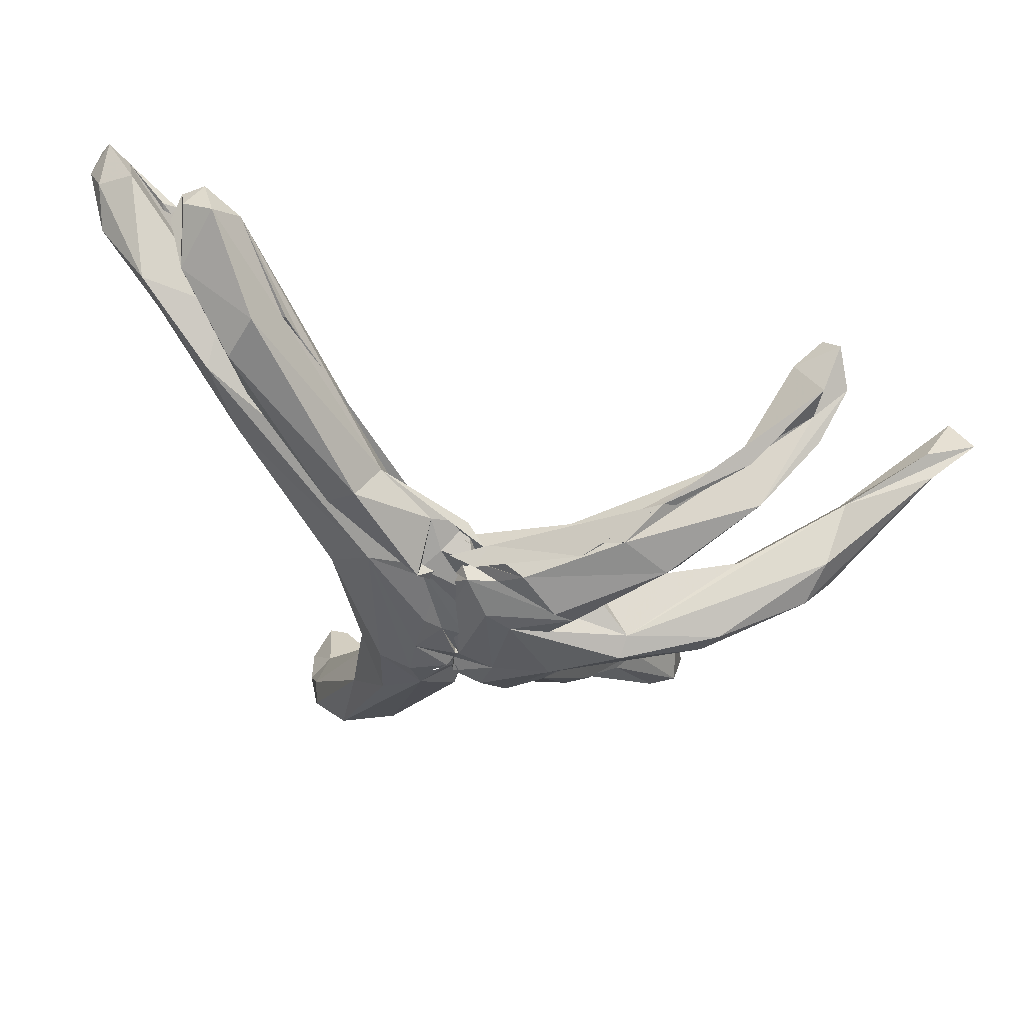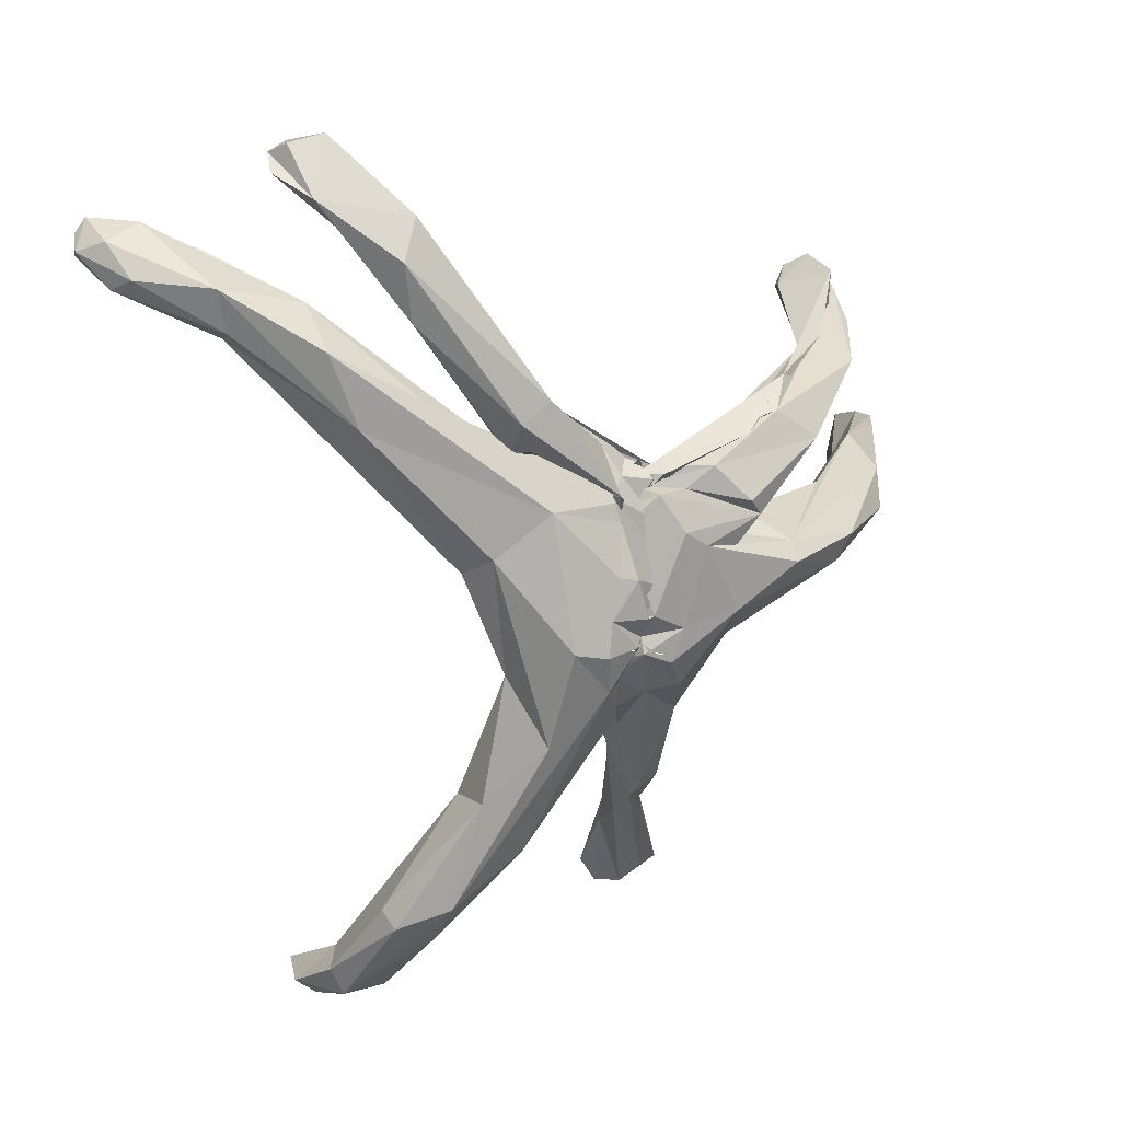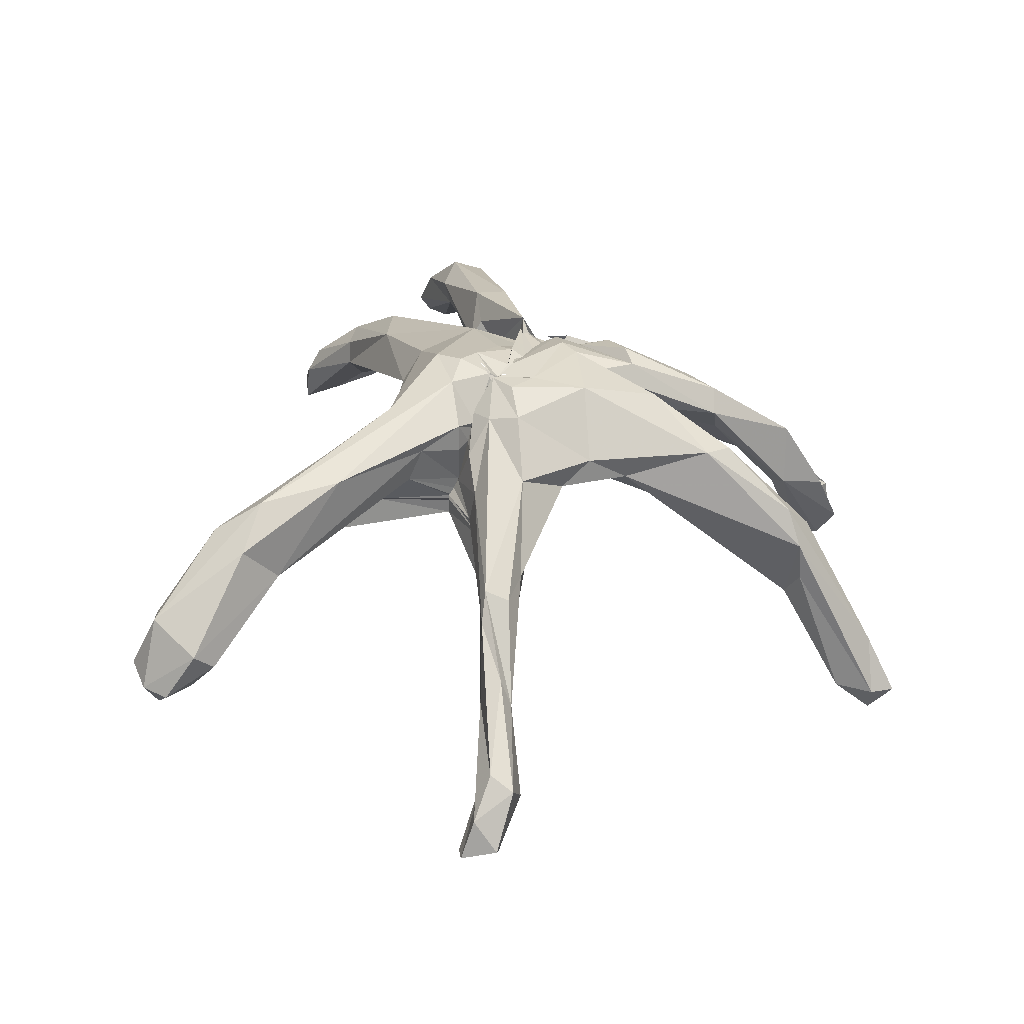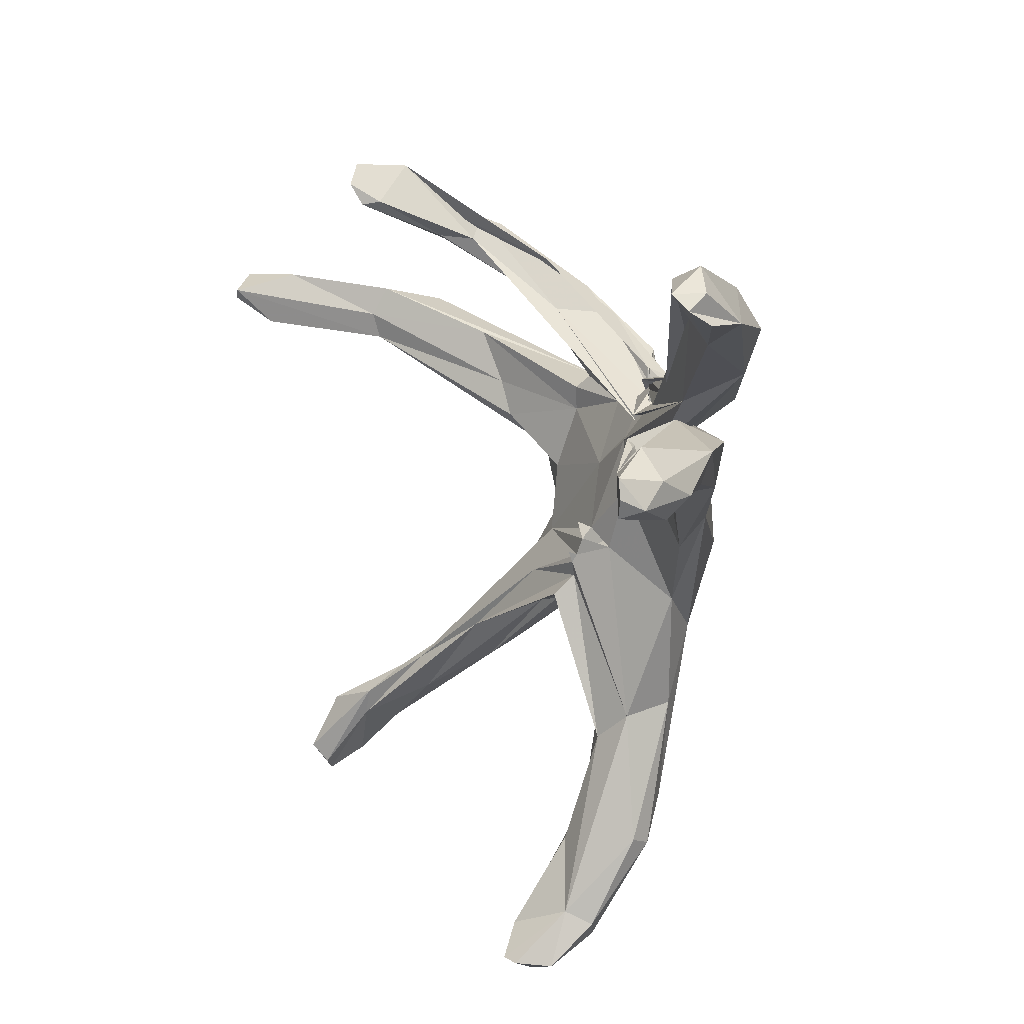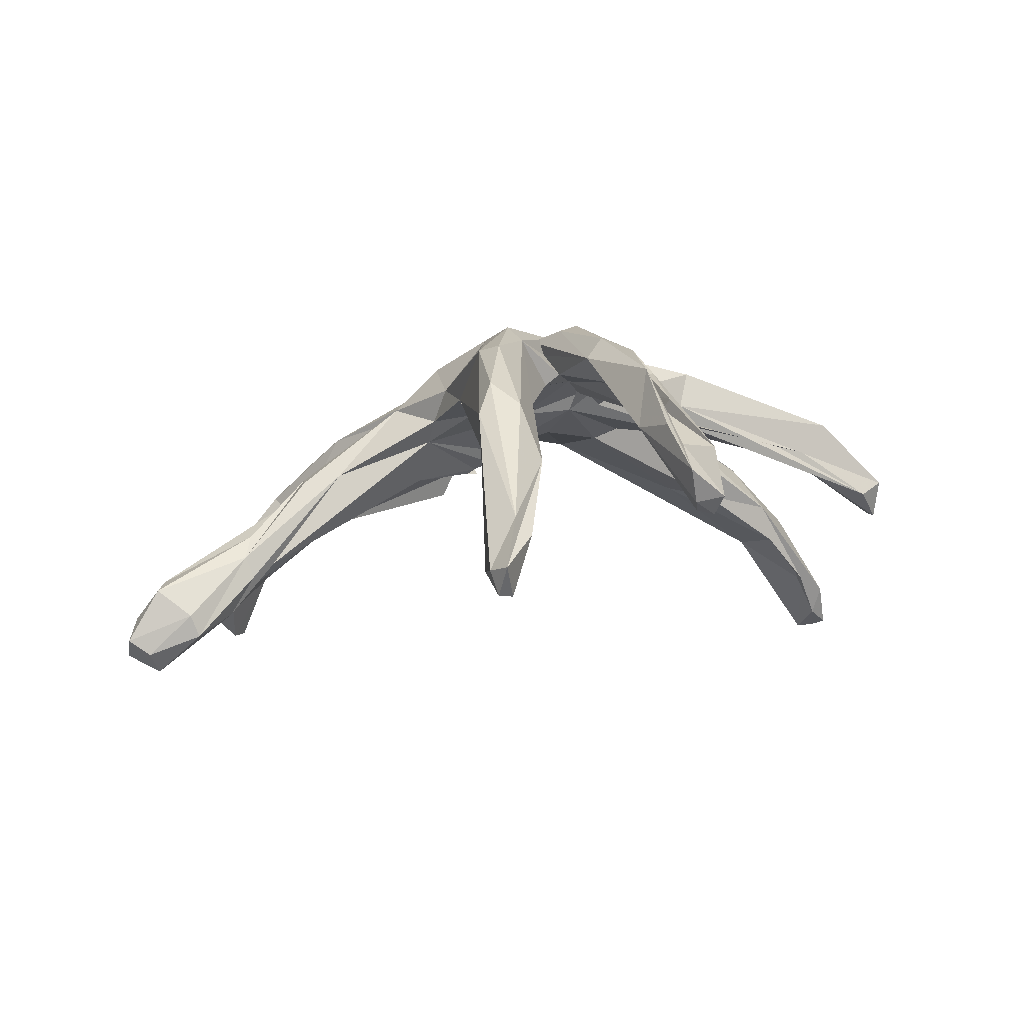
<metadata>
{"format":"obj","ext":"obj","renderer":"f3d","projection":"perspective","resolution":1024,"background":"white","views":[{"elev":48.8,"azim":-162.9,"up":"+Z"},{"elev":15.1,"azim":154.7,"up":"+Z"},{"elev":27.0,"azim":-156.2,"up":"+Y"},{"elev":36.2,"azim":71.3,"up":"+Z"},{"elev":-14.2,"azim":-80.7,"up":"+Y"}]}
</metadata>
<code>
o Sphere
v -0.08363 12.88 -0.4332
v 0.01259 12.79 -0.8545
v -0.04499 12.93 -0.5919
v 0.004223 12.91 -0.8452
v 0.6303 9.274 -2.618
v 0.7378 8.991 -2.716
v -0.03315 12.9 -0.6587
v 0.5114 13.45 -0.6419
v 0.3371 12.12 -1.833
v 0.1528 11.15 -2.604
v 0.2772 10.98 -3.142
v 0.8109 8.882 -2.874
v 0.8557 8.829 -2.811
v -0.01679 12.83 -0.6854
v 0.1477 12.38 -1.552
v 0.1496 11.56 -2.314
v 4.469 7.955 -9.519
v 1.635 10.15 -4.588
v 0.8535 8.756 -2.907
v 0.9632 8.581 -2.577
v 0.0686 12.67 -1.05
v 0.1337 12.45 -1.417
v 0.1811 12.08 -1.916
v 1.199 11.28 -4.376
v 5.817 6.257 -13.29
v 2.755 9.299 -4.943
v 1.011 8.493 -2.578
v 0.01365 12.77 -0.7766
v 0.1004 12.65 -1.117
v 0.1043 13.11 -0.6794
v 0.01278 12.78 -0.7668
v 0.01969 12.79 -0.7932
v 3.004 11.02 -7.429
v 1.031 7.985 -2.519
v 4.056 8.607 -6.888
v 0.769 8.821 -2.067
v 0.7448 8.754 -1.485
v 0.7298 8.921 -1.206
v 0.6096 8.661 -1.101
v 2.767 12.44 -3.731
v 0.6584 9.149 -0.6006
v 2.368 13.45 -0.5518
v 3.718 11.36 -1.581
v 1.371 9.89 -0.6571
v 4.414 12.15 2.264
v 11.16 8.001 8.726
v 14.75 5.641 11.17
v 14.57 4.951 11.59
v 7.284 9.535 5.93
v 1.293 10.47 1.652
v 2.872 10.61 3.332
v 13.44 5.277 11.64
v 8.893 8.949 9.767
v 7.16 9.122 7.545
v -0.1415 10.93 2.719
v -1.026 11.74 3.266
v 2.81 12.84 3.701
v 2.522 11.63 5.139
v 7.415 10.52 11.2
v -0.1655 11.6 3.611
v 9.87 8.773 14.15
v -0.3499 12.25 4.962
v 4.585 11.02 7.273
v 0.09205 11.15 3.859
v -0.2143 13.19 0.1979
v 0.4683 12.69 3.127
v 0.8933 13.44 4.149
v 9.198 8.485 14.42
v -0.1799 13.02 0.2192
v 1.532 11.25 5.144
v -0.1756 12.99 0.2102
v -0.5036 13.08 1.187
v 7.814 9.076 14.03
v -0.4945 12.13 3.786
v -0.2429 12.96 0.9067
v -0.1868 12.91 2.64
v 0.8582 12.05 5.441
v 2.548 11.26 6.195
v -0.5551 12.27 3.834
v -0.2678 12.82 1.477
v -0.2504 12.72 2.068
v -0.6108 12.78 3.117
v -0.109 12.56 3.637
v -0.668 12.47 4.295
v -0.2137 11.53 5.045
v -0.9388 12.02 4.571
v -0.6646 11.96 4.286
v -0.5292 12.01 3.841
v -0.5536 12.28 3.924
v -0.2589 12.42 2.313
v -0.2671 12.32 2.816
v -0.3568 12.2 3.151
v -0.4671 12.06 3.384
v -0.5968 11.97 3.621
v -0.8093 12.09 3.827
v -0.7118 12.06 3.924
v -0.6263 12.01 3.894
v -0.2145 12.69 0.9211
v -0.3547 12.01 2.587
v -0.5243 11.73 3.006
v -0.4796 11.83 3.649
v -0.07129 12.89 -0.422
v 14.02 6.592 10.13
v 13.62 7.475 10.51
v 14.06 6.428 11.54
v 9.521 9.448 14.44
v 8.45 9.698 14.71
v 9.223 10.76 12.98
v 6.844 12.08 9.48
v 6.554 11.77 12.5
v 7.181 12.38 11.27
v 6.775 4.686 -13.8
v 7.585 7.207 -12.93
v 5.211 9.238 -10.62
v 7.989 10.79 6.213
v 11.6 8.99 10.36
v 11.27 8.825 8.997
v 12.95 6.185 12.01
v 8.865 10.61 8.564
v 6.052 11.15 6.93
v 4.963 11.01 1.663
v 3.682 11.66 5.321
v 2.754 10.94 4.217
v 3.322 12.39 5.498
v 3.937 13.17 6.486
v 2.993 13.15 7.115
v 5.206 10.58 -9.212
v 4.528 9.507 -5.807
v 4.403 11.13 -5.679
v 14.58 4.905 10.95
v 14.23 5.021 12.08
v 7.687 4.886 -13.79
v 7.966 7.056 -12.05
v 11.36 6.398 11.21
v 11.85 6.369 11.24
v 9.604 7.699 10.03
v 5.974 10.5 11.56
v 10.04 9.446 13.63
v 6.7 9.584 -9.966
v 5.3 6.982 -10.18
v 6.902 8.96 -9.489
v 7.461 6.225 -11.63
v 8.556 5.331 -13.02
v 7.669 3.864 -12.94
v 8.262 4.081 -12.72
v 6.4 4.684 -12.68
v 5.429 5.647 -12.65
v 2.618 11.71 6.875
v 1.085 13.11 -1.982
v 0.266 11.94 -3.166
v 1.286 13.53 -0.7739
v 0.8049 13.22 1.586
v 1.111 13.39 0.3145
v 0.1807 13.26 1.46
v 0.3379 13.34 -0.7016
v 0.9358 13.03 4.033
v 0.07033 11.71 -2.168
v 0.6606 9.22 -2.834
v 0.7076 8.902 -2.848
v 0.398 12.49 4.504
v 0.5173 9.584 -2.719
v 0.2558 12.53 3.72
v -0.6387 13.29 -0.9402
v -0.5311 8.678 -4.032
v -0.8384 9.856 -4.194
v -5.779 2.962 -11.92
v -4.937 3.466 -11.96
v -1.101 8.278 -4.439
v -4.454 0.8099 -13.39
v -2.381 6.137 -6.016
v -3.461 7.482 -7.068
v -2.527 10.49 -3.708
v -4.159 3.724 -8.736
v -1.2 8.012 -3.048
v -3.401 9.717 -2.028
v -0.201 9.285 -0.4891
v -0.102 13.08 -0.9312
v -4.231 10.66 -1.443
v -2.547 9.155 -2.419
v 0.4316 9.565 -0.3622
v -5.354 9.904 -0.6678
v -3.761 9.79 -0.5266
v -3.41 12.88 -0.0179
v -11.03 5.178 1.652
v -6.403 8.855 0.2505
v -14.46 0.4624 2.356
v -14.25 0.4695 2.783
v -7.293 8.817 1.19
v -1.293 10.47 1.061
v -4.08 10.61 1.598
v -5.723 12.53 1.187
v -8.678 8.562 2.568
v -4.291 10.66 2.397
v -2.128 11.46 2.972
v 0.7108 11.54 3.589
v -5.803 11.96 1.734
v -4.118 11.11 2.894
v -0.3914 11.51 3.128
v -0.3199 11.73 3.614
v -0.9273 11.36 3.572
v -2.147 13.22 2.246
v -3.625 12.07 2.239
v -9.912 4.006 8.965
v -5.061 10.15 5.368
v -4.187 12.81 2.935
v -10.56 4.45 9.367
v -4.182 12.05 5.312
v -0.8357 12.83 4.501
v -1.36 13.3 2.751
v -10.24 6.428 7.976
v -6.373 10.26 6.631
v -1.139 12.12 4.88
v 0.04931 12.64 4.554
v 0.0896 13 1.722
v -0.6404 12.96 3.937
v -6.875 11.52 4.819
v -5.465 11.48 5.802
v 0.4166 12.62 2.98
v -0.1589 12.26 4.095
v -2.52 12.89 4.624
v -14.63 1.264 2.102
v -13.32 1.514 1.721
v -10.35 4.334 8.402
v -11.07 5.294 8.334
v -9.42 4.288 8.34
v -10.61 7.043 7.491
v -9.412 7.326 6.409
v -9.315 9.479 6.677
v -5.638 1.133 -13
v -5.521 2.031 -10.71
v -5.12 1.328 -10.47
v -4.413 4.435 -9.003
v -3.986 5.33 -8.953
v -2.803 6.839 -7.944
v -3.672 4.318 -8.132
v -11.08 8.689 1.474
v -11.49 7.744 2.583
v -11.72 6.073 1.275
v -11.65 7.403 1.187
v -14.17 3.125 2.853
v -8.11 10.86 0.5399
v -8.66 10.83 1.356
v -7.082 10.71 4.32
v -3.655 13.17 3.48
v -3.339 7.752 -5.722
v -2.654 7.803 -7.302
v -15.28 1.199 2.767
v -5.365 0.6311 -12.27
v -4.561 0.1521 -12.14
v -13.8 2.58 3.328
v -11.36 5.042 2.491
v -11.61 5.669 3.35
v -8.741 8.514 7.431
v -8.168 8.041 6.933
v -6.887 9.806 5.111
v -9.204 4.885 8.47
v -8.741 7 6.955
v -10.43 6.229 9.068
v -3.366 4.506 -9.328
v -3.969 2.188 -10.54
v -4.045 2.343 -9.6
v -4.784 2.162 -13.01
v -4.026 0.5503 -12.64
v -0.6325 12.11 -2.448
v -0.1847 10.92 -3.266
v 0.1881 10.94 -2.548
v -1.477 13.05 -0.2881
v 0.6119 9.478 -2.601
v -0.446 13.22 -0.903
v 0.2151 11.43 -2.265
v -0.3755 13.22 0.2647
v 0.9164 8.962 -2.885
v 0.2461 12.02 -1.966
v -1.619 12.77 3.978
v -1.058 13.02 -1.342
v -1.723 12.31 -2.304
v 0.472 9.572 -2.847
v -3.042 12.82 1.705
f 1 102 3
f 5 161 158
f 3 102 7
f 3 7 155
f 9 15 16
f 16 157 150
f 18 24 17
f 12 19 13
f 7 102 14
f 15 22 23
f 19 27 20
f 14 102 21
f 29 30 22
f 22 157 23
f 24 150 33
f 25 112 147
f 21 102 28
f 21 28 29
f 28 102 31
f 31 102 32
f 132 145 144
f 34 35 36
f 32 102 30
f 35 142 128
f 36 128 37
f 37 38 39
f 42 45 40
f 44 43 50
f 42 57 45
f 43 121 50
f 45 57 115
f 47 103 104
f 103 130 46
f 49 51 121
f 105 104 116
f 50 55 180
f 131 48 47
f 136 54 49
f 50 51 55
f 48 131 52
f 57 153 152
f 58 122 120
f 123 122 109
f 55 60 56
f 60 63 64
f 162 67 58
f 64 63 74
f 65 102 69
f 67 66 156
f 69 102 71
f 69 72 154
f 70 137 78
f 71 102 98
f 71 75 72
f 67 156 77
f 70 78 87
f 79 88 89
f 75 80 72
f 82 83 160
f 80 98 81
f 81 90 82
f 83 92 84
f 84 95 85
f 86 95 96
f 88 97 101
f 90 99 91
f 91 99 92
f 92 99 93
f 93 99 94
f 95 99 100
f 95 100 96
f 109 125 111
f 111 125 126
f 139 141 133
f 114 127 113
f 25 114 113
f 133 113 139
f 114 33 127
f 117 116 104
f 116 53 118
f 120 119 162
f 126 125 67
f 124 67 125
f 129 127 40
f 127 33 149
f 127 149 40
f 105 118 131
f 47 105 131
f 61 106 68
f 112 25 132
f 134 135 52
f 136 46 135
f 3 4 2 1
f 54 51 49
f 140 146 142
f 139 129 141
f 142 144 145
f 72 156 154
f 150 157 149
f 161 24 18
f 77 85 148
f 149 30 151
f 154 66 152
f 160 83 84
f 153 30 102
f 160 84 85
f 30 31 32
f 154 153 65
f 159 158 18
f 149 33 150
f 5 268 161
f 269 7 3
f 164 234 165
f 29 22 177
f 23 177 22
f 169 229 262
f 170 260 259
f 32 177 102
f 172 276 264
f 170 235 260
f 37 38 174
f 178 276 172
f 178 183 276
f 178 172 175
f 180 179 41
f 176 180 41
f 175 181 178
f 182 181 175
f 182 175 179
f 182 185 181
f 187 222 184
f 55 189 180
f 221 186 247
f 186 187 247
f 190 193 192
f 201 183 191
f 240 252 237
f 255 257 227 243
f 195 198 55
f 193 197 196
f 197 194 255
f 199 198 195
f 183 201 267
f 202 196 197
f 204 254 198
f 199 204 198
f 202 197 243
f 64 204 200
f 62 64 200
f 201 209 267
f 278 201 202
f 223 206 224
f 75 71 271
f 274 215 205
f 211 217 210
f 79 88 212
f 80 75 214
f 218 76 215
f 212 86 217
f 90 81 218
f 92 83 219
f 95 219 220
f 86 95 220
f 212 96 86
f 88 97 212
f 224 227 223
f 226 227 224
f 225 223 227
f 227 257 225
f 231 232 230
f 232 231 173
f 245 232 173
f 246 233 232
f 179 245 235
f 242 236 237
f 222 238 184
f 240 236 239
f 196 201 191
f 216 205 243
f 243 197 255
f 278 243 205
f 197 193 194
f 172 264 246
f 203 206 223
f 235 173 261
f 181 185 184
f 192 188 190
f 258 254 253
f 206 256 258
f 225 257 256
f 225 256 203
f 263 260 261
f 169 263 249
f 261 231 249
f 264 273 265
f 277 164 165
f 274 205 244
f 205 215 209
f 277 165 265
f 268 277 161
f 177 273 264
f 161 277 266
f 270 265 273
f 272 164 158
f 267 102 177
f 271 102 267
f 177 275 267
f 264 265 165
f 6 158 159 12
f 10 150 11 266
f 6 5 158
f 155 4 3
f 10 9 16
f 150 10 16
f 12 159 18 26
f 15 23 157 16
f 12 26 19
f 15 21 22
f 35 26 17 140
f 17 24 33 114 25 147
f 17 26 18
f 19 26 27
f 22 21 29
f 22 30 157
f 34 27 26 35
f 30 29 28 31
f 142 133 141 128
f 112 132 144
f 35 140 142
f 113 133 143
f 132 143 145
f 36 35 128
f 42 149 151
f 149 42 40
f 44 41 38 128
f 37 128 38
f 153 151 30
f 128 141 129
f 44 128 43
f 52 131 118 53
f 57 151 153
f 42 151 57
f 40 45 43
f 121 43 45
f 44 50 180
f 116 115 119
f 103 47 130
f 46 136 49
f 121 51 50
f 115 57 119
f 47 104 105
f 130 47 48
f 130 48 52
f 135 130 52
f 55 51 123
f 53 54 136 134 52
f 122 54 53 120
f 61 138 108 106
f 51 54 122
f 123 51 122
f 123 63 55
f 58 124 122
f 59 63 109
f 63 123 109
f 55 63 60
f 57 152 66
f 57 66 162
f 109 122 125
f 137 70 63 59
f 74 63 70
f 106 108 107
f 107 68 106
f 107 73 68
f 107 110 148 73
f 69 71 72
f 73 78 137
f 71 98 75
f 81 76 72 80
f 78 73 148
f 79 87 88
f 75 98 80
f 86 87 78 148
f 76 81 82
f 126 77 148
f 85 86 148
f 91 83 82 90
f 81 98 90
f 96 97 87 86
f 83 91 92
f 84 92 93
f 84 93 94
f 84 94 95
f 86 85 95
f 101 97 96 100
f 88 87 97
f 90 98 99
f 95 94 99
f 110 107 108 111
f 118 105 116
f 142 145 143 133
f 59 108 138
f 111 108 109
f 126 110 111
f 110 126 148
f 113 127 139
f 139 127 129
f 117 115 116
f 120 53 119
f 116 119 53
f 103 117 104
f 115 121 45
f 119 57 162
f 58 120 162
f 122 124 125
f 77 126 67
f 124 58 67
f 43 129 40
f 128 129 43
f 132 25 113
f 132 113 143
f 73 137 59 68
f 135 46 130
f 46 117 103
f 136 135 134
f 46 115 117
f 46 121 115
f 49 121 46
f 140 17 147 146
f 59 109 108
f 61 59 138
f 59 61 68
f 112 144 146 147
f 144 142 146
f 158 6 12 272
f 24 161 11
f 77 156 160
f 77 160 85
f 156 66 154
f 152 153 154
f 11 150 24
f 149 157 30
f 153 102 65
f 266 11 161
f 156 82 160
f 154 65 69
f 18 158 161
f 156 76 82
f 76 156 72
f 67 162 66
f 5 158 268
f 10 266 277 265
f 3 4 269
f 265 270 16
f 265 16 10
f 12 168 164 272
f 168 234 164
f 19 168 12
f 273 23 15 16 270
f 233 234 167 166
f 165 234 246
f 259 167 234 168
f 166 167 262 229
f 27 168 19
f 23 273 177
f 168 27 34 170
f 170 259 168
f 28 29 177 31
f 229 169 249 248
f 177 264 276
f 174 170 36 37
f 34 36 170
f 231 248 249
f 170 174 235
f 179 174 38 41
f 276 183 275
f 235 174 179
f 179 180 189 182
f 178 241 183
f 181 241 178
f 221 239 238 222
f 181 184 239
f 275 183 267
f 184 185 188 251
f 187 186 222
f 185 182 190 188
f 251 188 192 252
f 189 190 182
f 222 186 221
f 187 250 247
f 194 190 189 198
f 55 198 189
f 247 252 240
f 247 250 252
f 190 194 193
f 196 237 252 192 193
f 194 254 255
f 198 254 194
f 196 202 201
f 257 255 254
f 199 200 204
f 207 204 74 208
f 64 74 204
f 225 203 223
f 253 254 204 207
f 212 207 208 213
f 271 71 69
f 206 210 224
f 258 253 211 210 206
f 207 212 211
f 207 211 253
f 271 214 75
f 215 271 209
f 228 226 224 210 217 216
f 214 76 81 80
f 211 212 217
f 217 86 220 216
f 218 81 76
f 83 218 215
f 220 244 216
f 218 83 91 90
f 227 226 228 243
f 93 92 219
f 94 93 219
f 95 94 219
f 212 97 96
f 221 240 239
f 232 233 166 230
f 243 228 216
f 229 248 230 166
f 261 173 231
f 233 246 234
f 235 245 173
f 245 171 232
f 232 171 246
f 245 172 171
f 171 172 246
f 242 241 236
f 237 196 242
f 239 236 241
f 240 237 236
f 241 181 239
f 191 183 241
f 241 242 191
f 242 196 191
f 243 278 202
f 245 175 172
f 264 165 246
f 179 175 245
f 240 221 247
f 231 230 248
f 250 187 251 252
f 260 235 261
f 249 263 261
f 239 184 238
f 169 262 260 263
f 251 187 184
f 254 258 256
f 254 256 257
f 256 206 203
f 260 262 259
f 262 167 259
f 215 274 219 83
f 209 271 267
f 276 275 177
f 220 274 244
f 277 268 158 164
f 65 102 271
f 220 219 274
f 177 32 31
f 69 65 271
f 205 209 201 278
f 215 76 271
f 76 214 271
f 216 244 205
l 155 8
l 269 163

</code>
